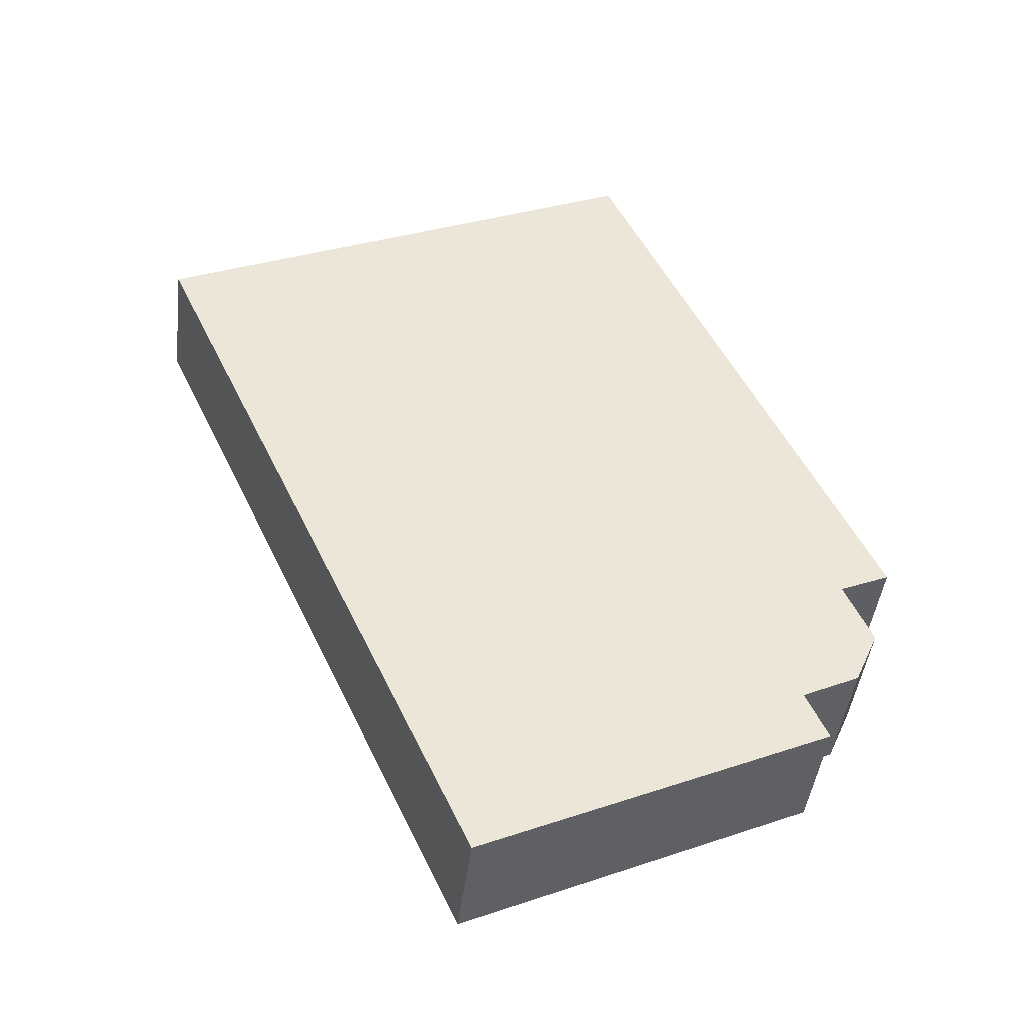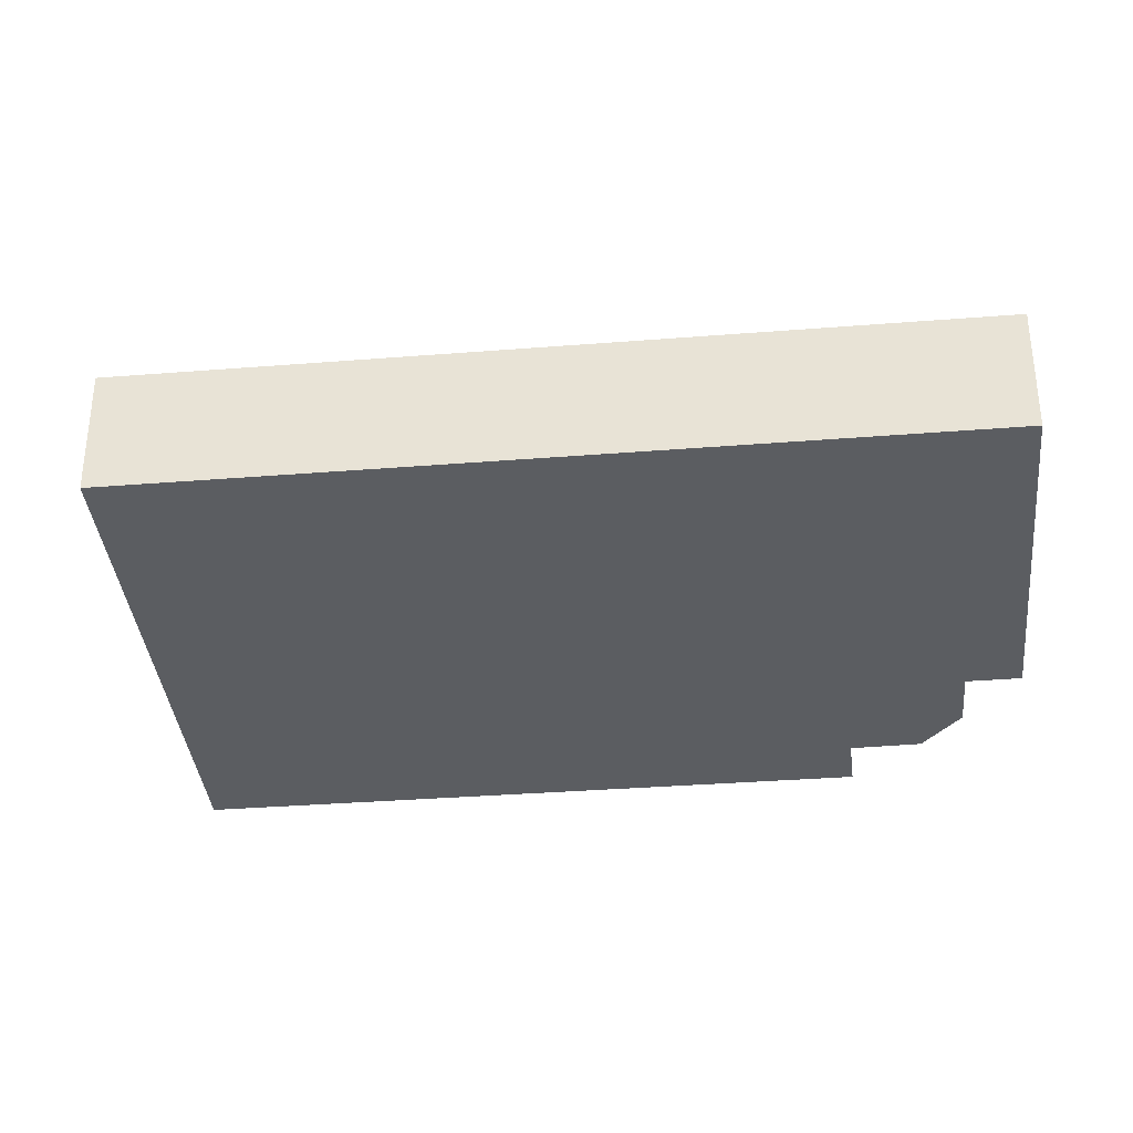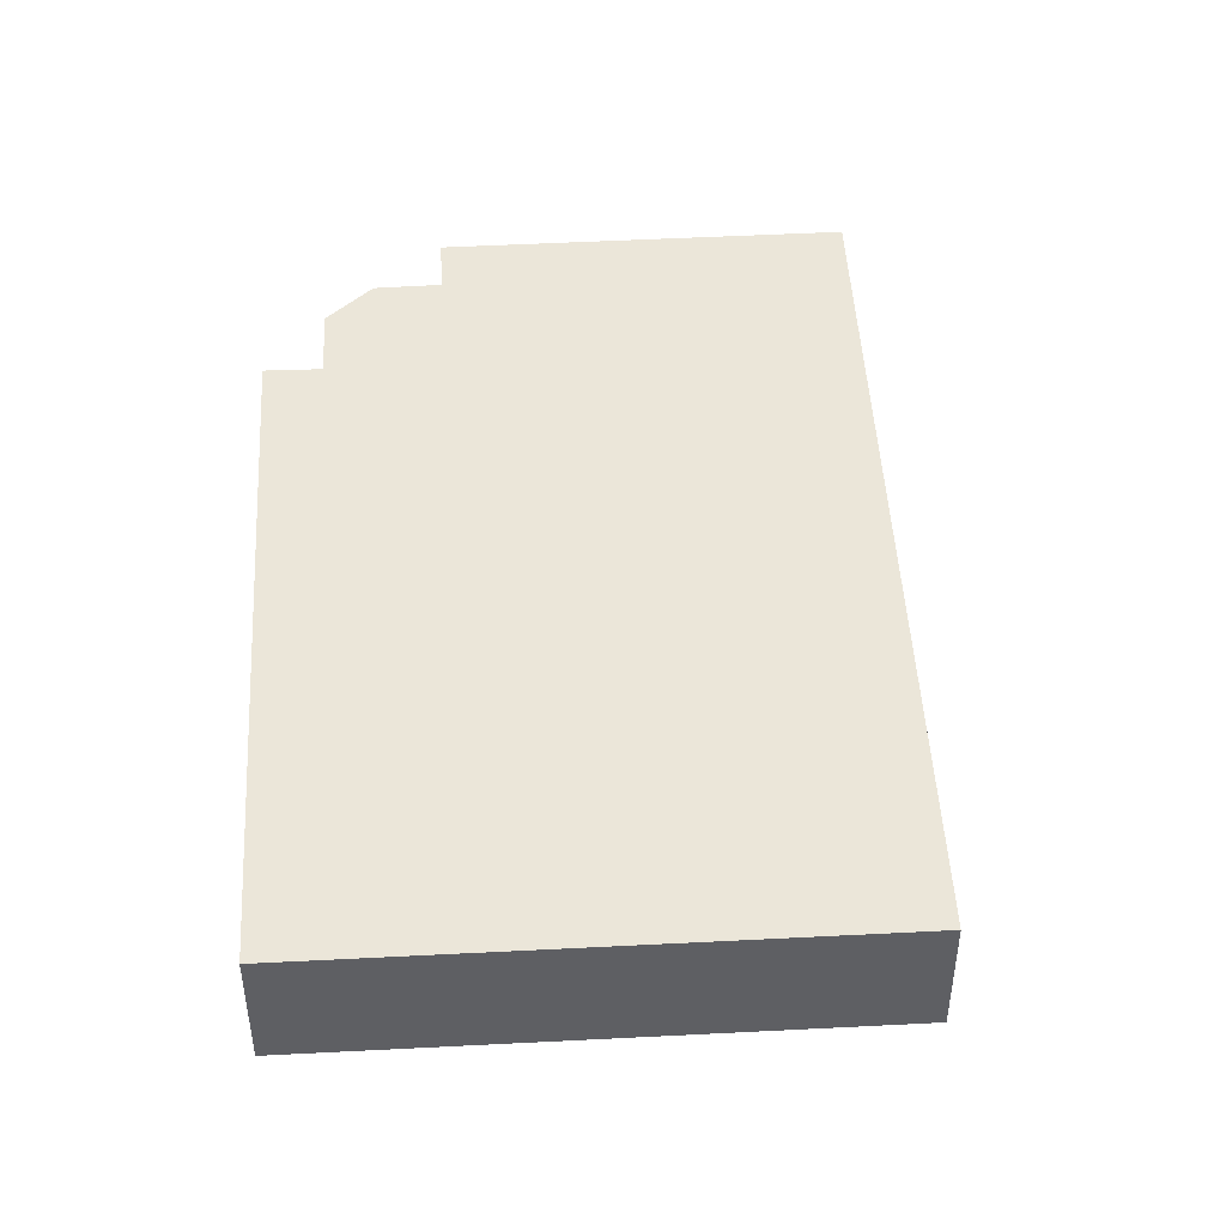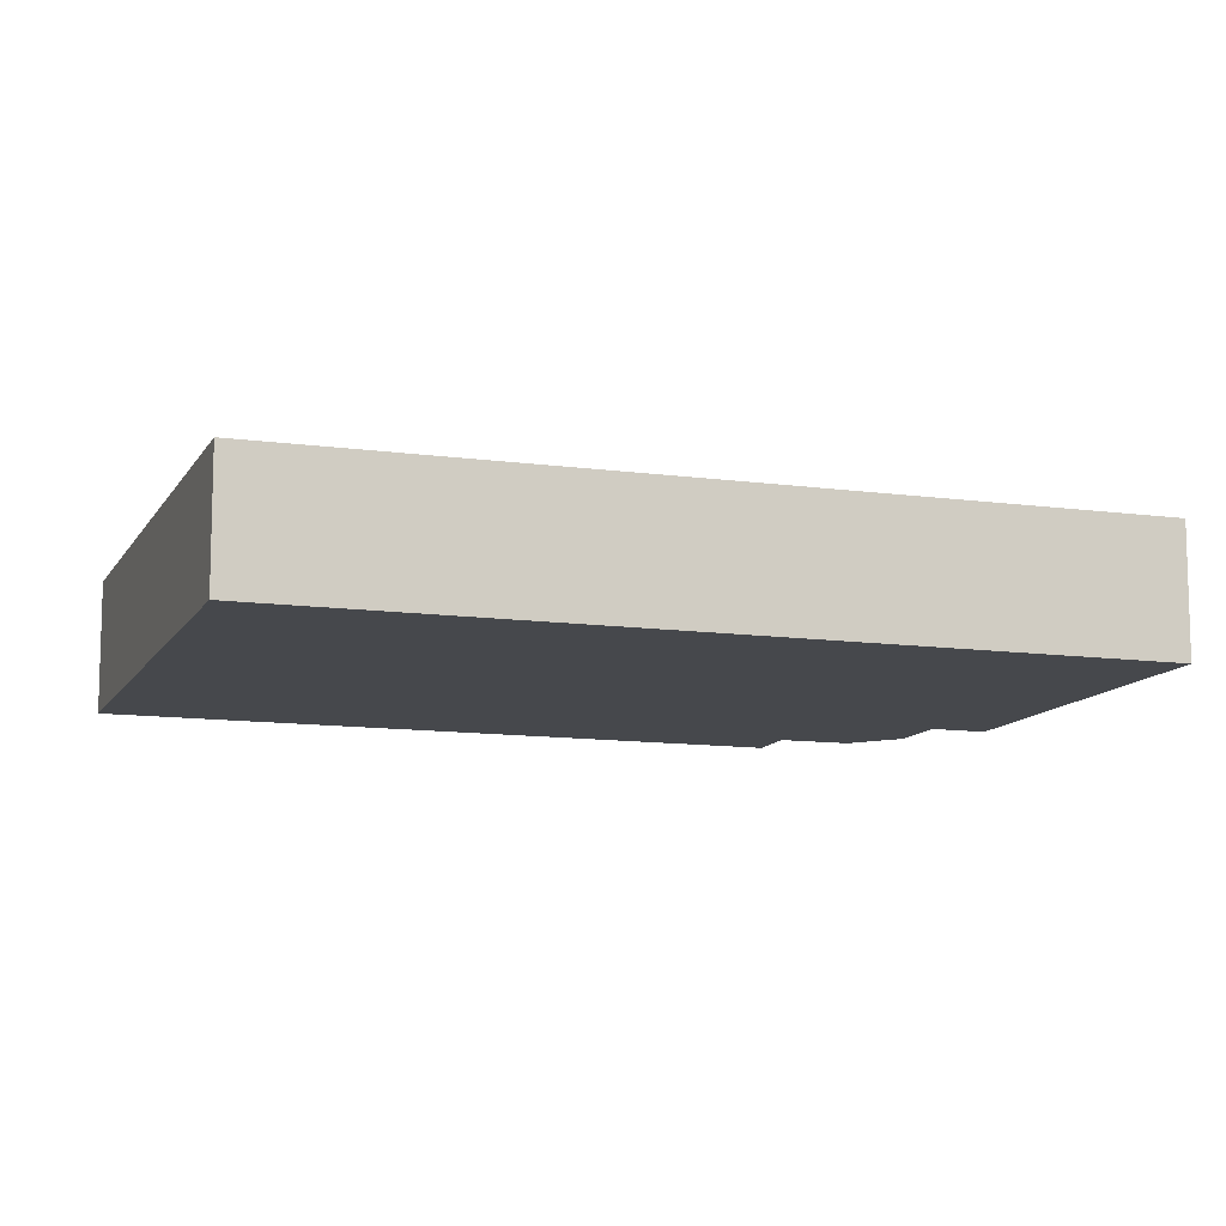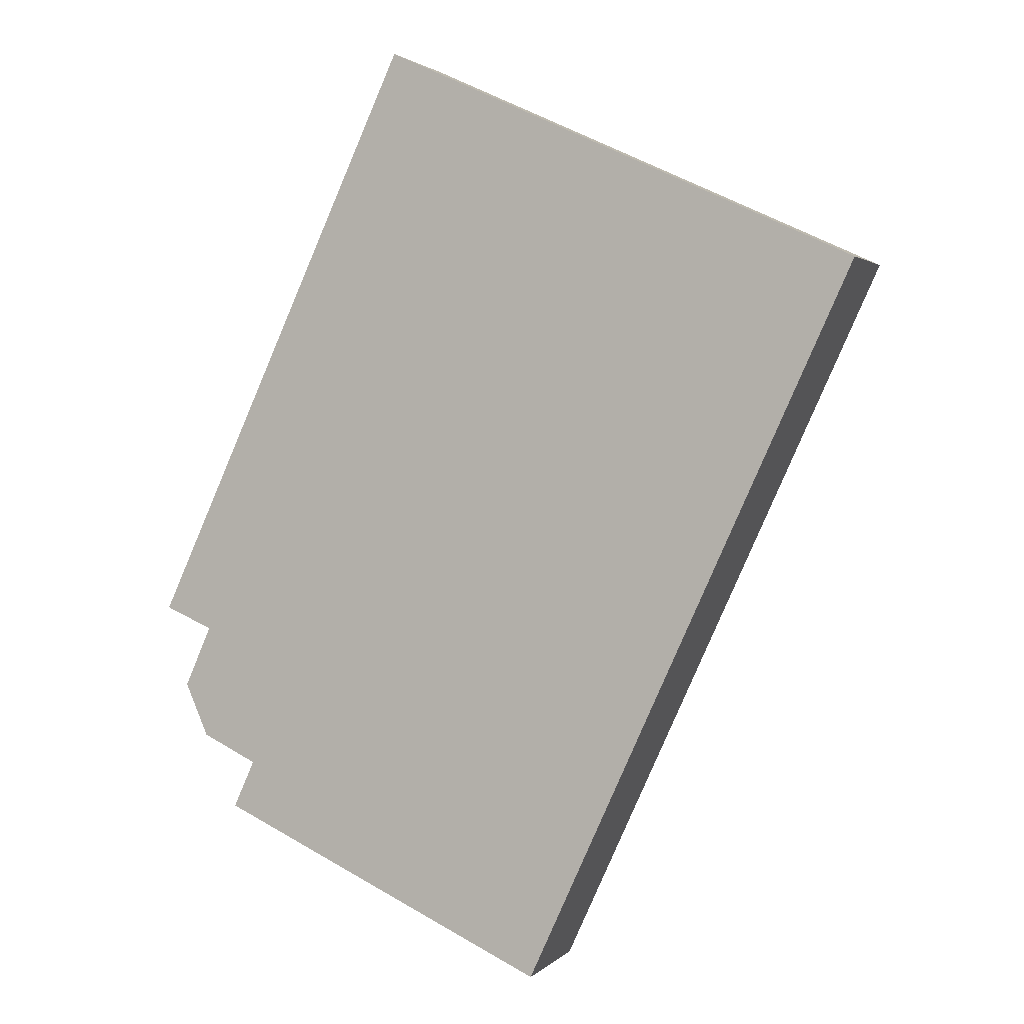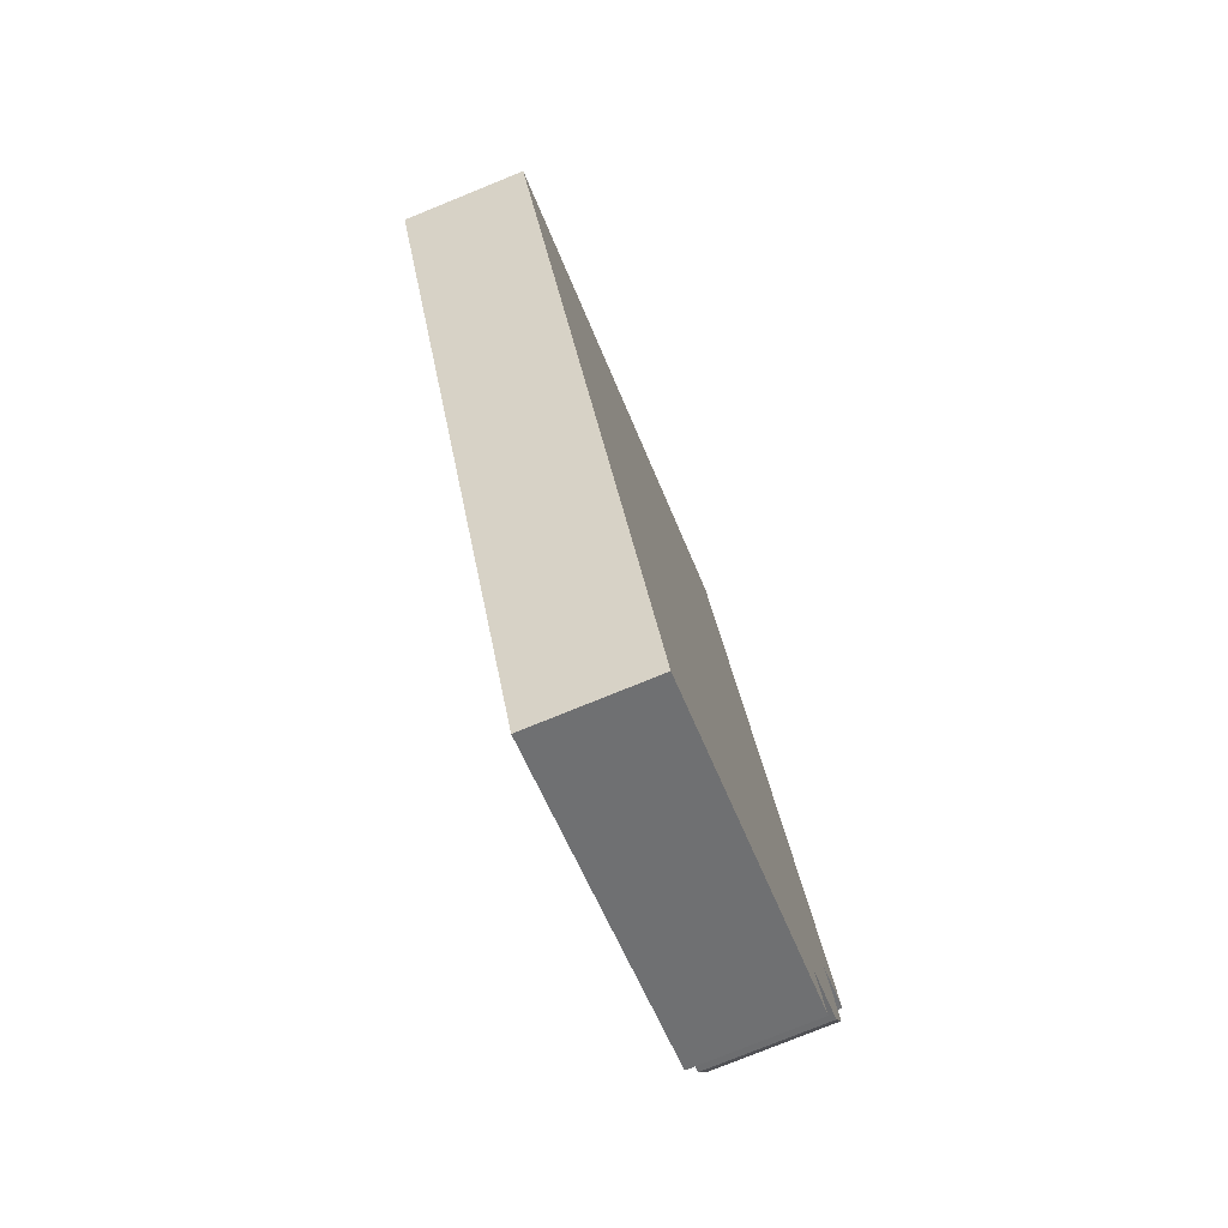
<metadata>
{"format":"obj","ext":"obj","renderer":"f3d","projection":"perspective","resolution":1024,"background":"white","views":[{"elev":-44.0,"azim":173.1,"up":"+Z"},{"elev":-36.0,"azim":120.5,"up":"+Y"},{"elev":47.6,"azim":21.4,"up":"+Y"},{"elev":-11.4,"azim":95.9,"up":"+Y"},{"elev":2.0,"azim":20.7,"up":"+Z"},{"elev":-77.7,"azim":112.1,"up":"+Z"}]}
</metadata>
<code>
v  21.74 3.497 10.4
v  0 3.497 2.141e-16
v  7.76 3.497 16.83
v  1.416 3.497 -0.619
v  0.628 3.497 -2.407
v  1.306 3.497 -3.961
v  2.93 3.497 -4.741
v  2.299 3.497 -6.129
v  6.566 3.497 -8.104
v  11.95 3.497 -10.59
v  12.12 3.497 -10.68
v  2.299 3.753e-16 -6.129
v  2.93 2.903e-16 -4.741
v  0.628 1.474e-16 -2.407
v  1.416 3.79e-17 -0.619
v  0 0 0
v  7.76 -1.03e-15 16.83
v  1.306 2.425e-16 -3.961
v  12.12 6.537e-16 -10.68
v  11.95 6.487e-16 -10.59
v  6.566 4.962e-16 -8.104
v  21.74 -6.366e-16 10.4
g defaultobject
f 1 2 3
f 2 1 4
f 4 1 5
f 5 1 6
f 6 1 7
f 7 1 8
f 8 1 9
f 9 1 10
f 10 1 11
f 12 7 8
f 7 12 13
f 14 4 5
f 4 14 15
f 16 3 2
f 3 16 17
f 13 6 7
f 6 13 18
f 18 5 6
f 5 18 14
f 15 2 4
f 2 15 16
f 19 10 11
f 10 19 9
f 9 19 20
f 9 20 21
f 9 21 8
f 8 21 12
f 17 1 3
f 1 17 22
f 22 11 1
f 11 22 19
f 16 22 17
f 22 16 15
f 22 15 19
f 19 15 14
f 19 14 13
f 13 14 18
f 19 13 20
f 20 13 12
f 20 12 21

</code>
